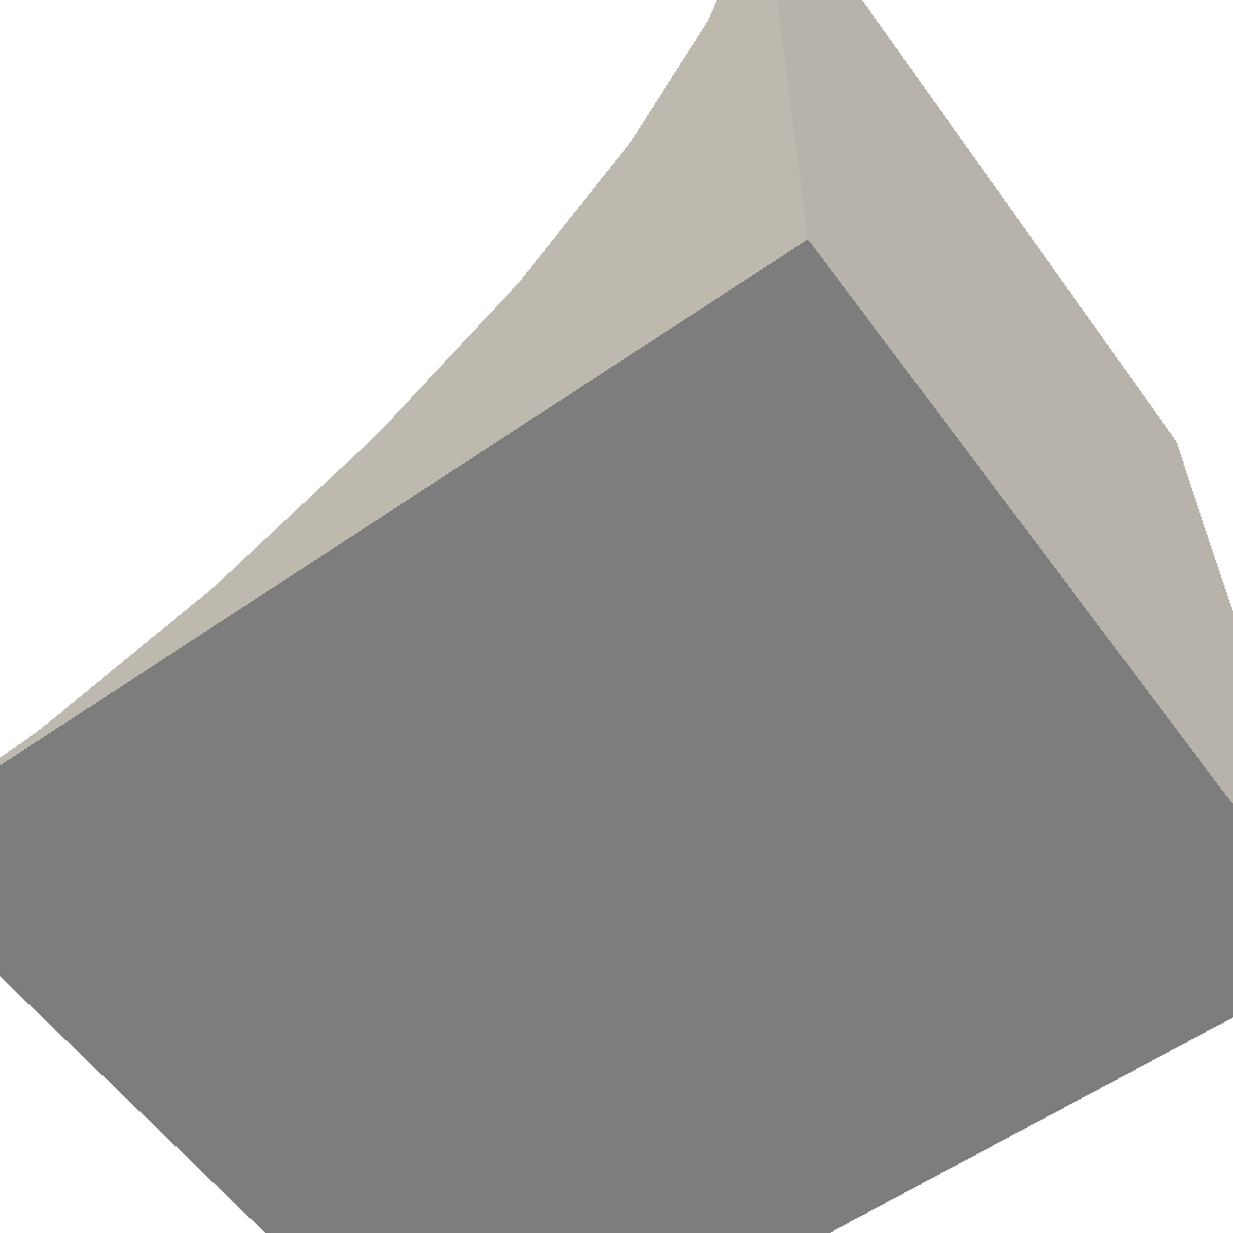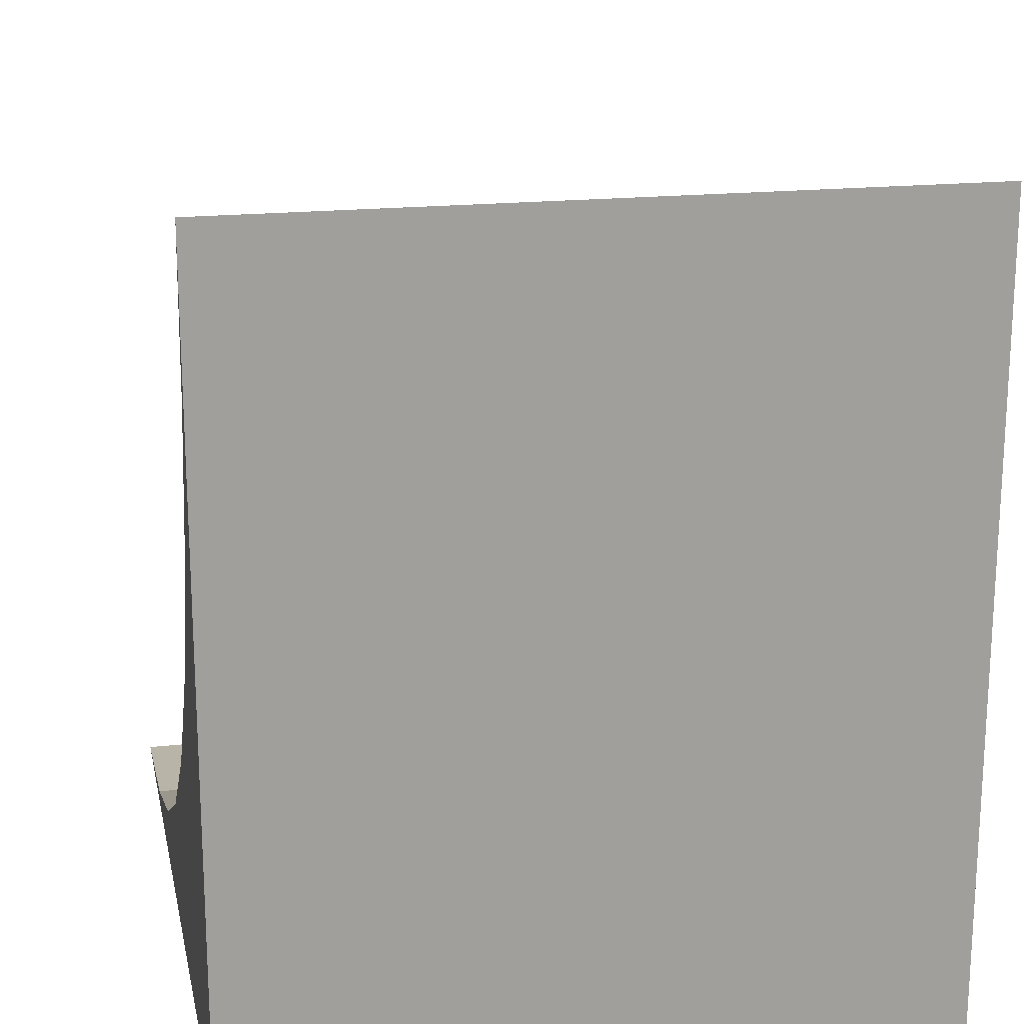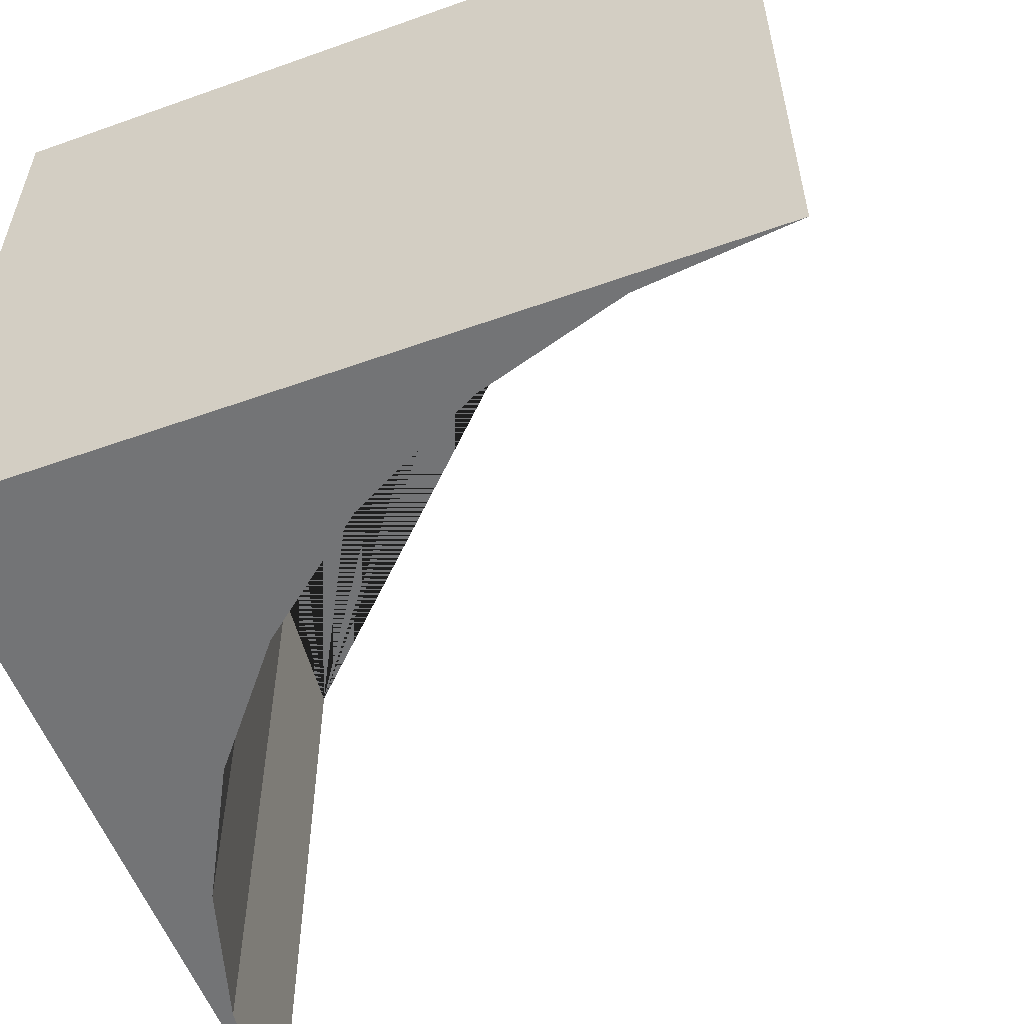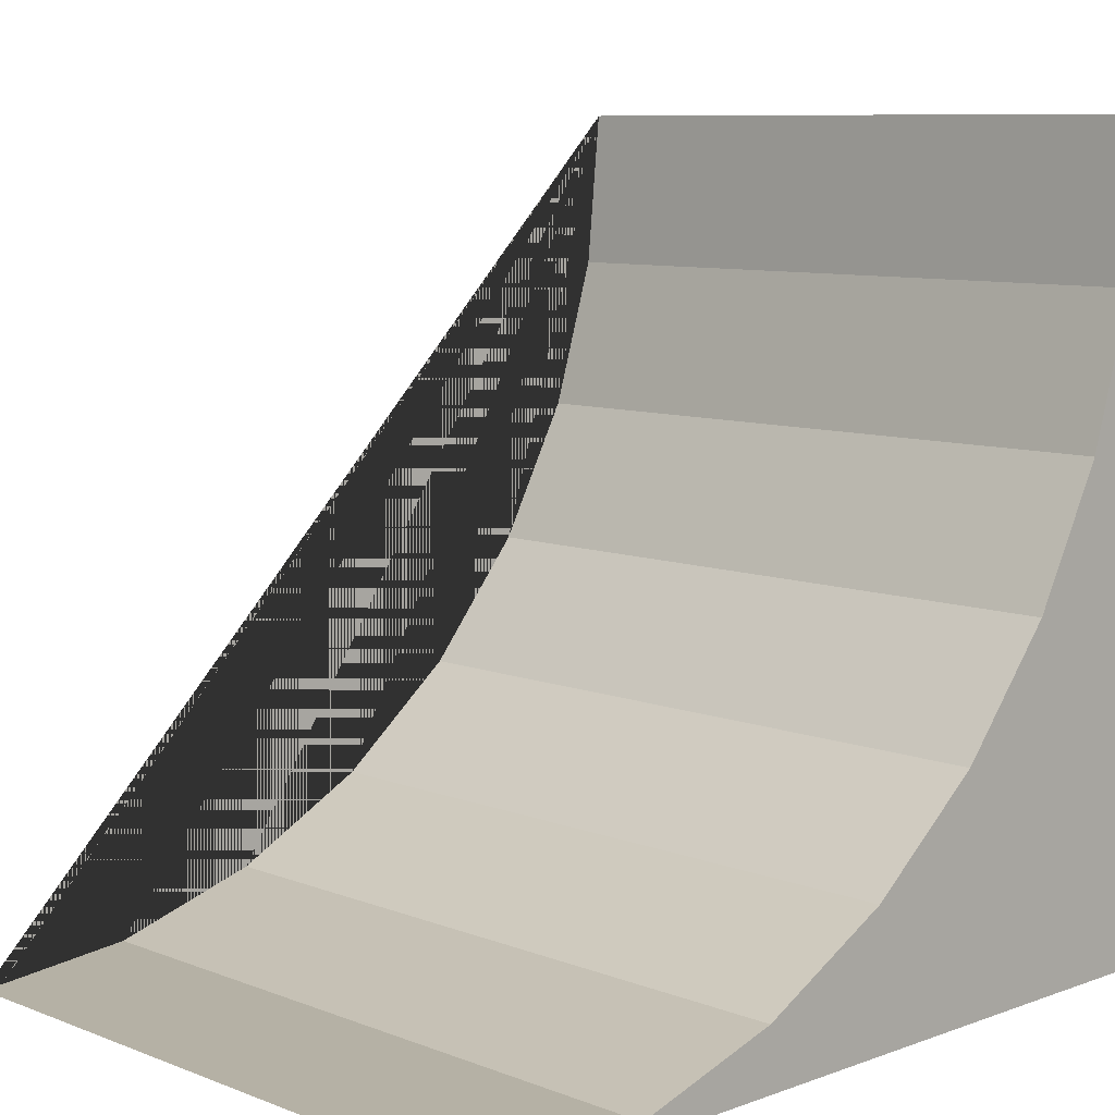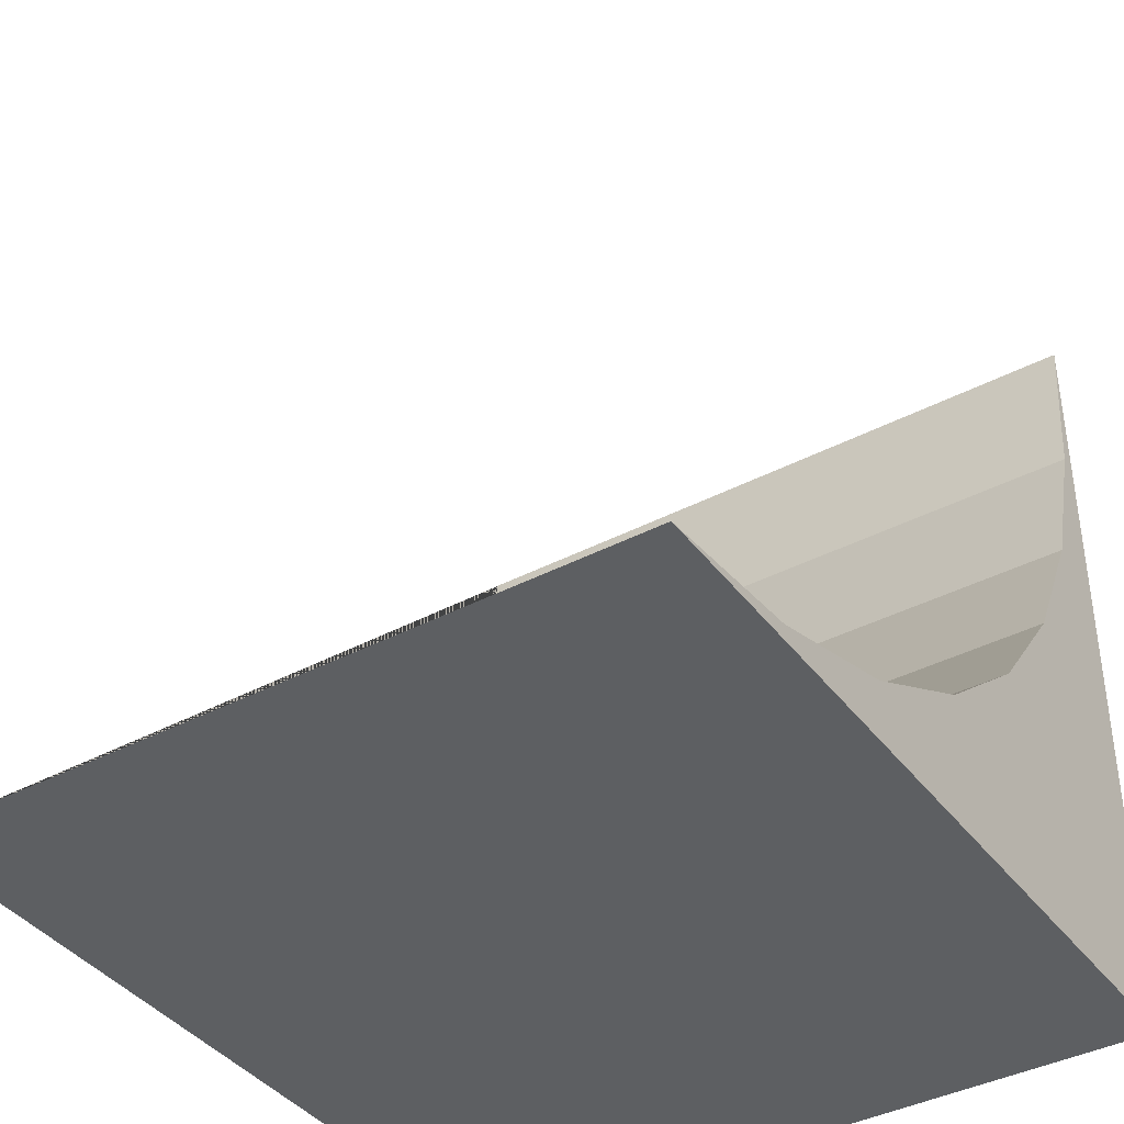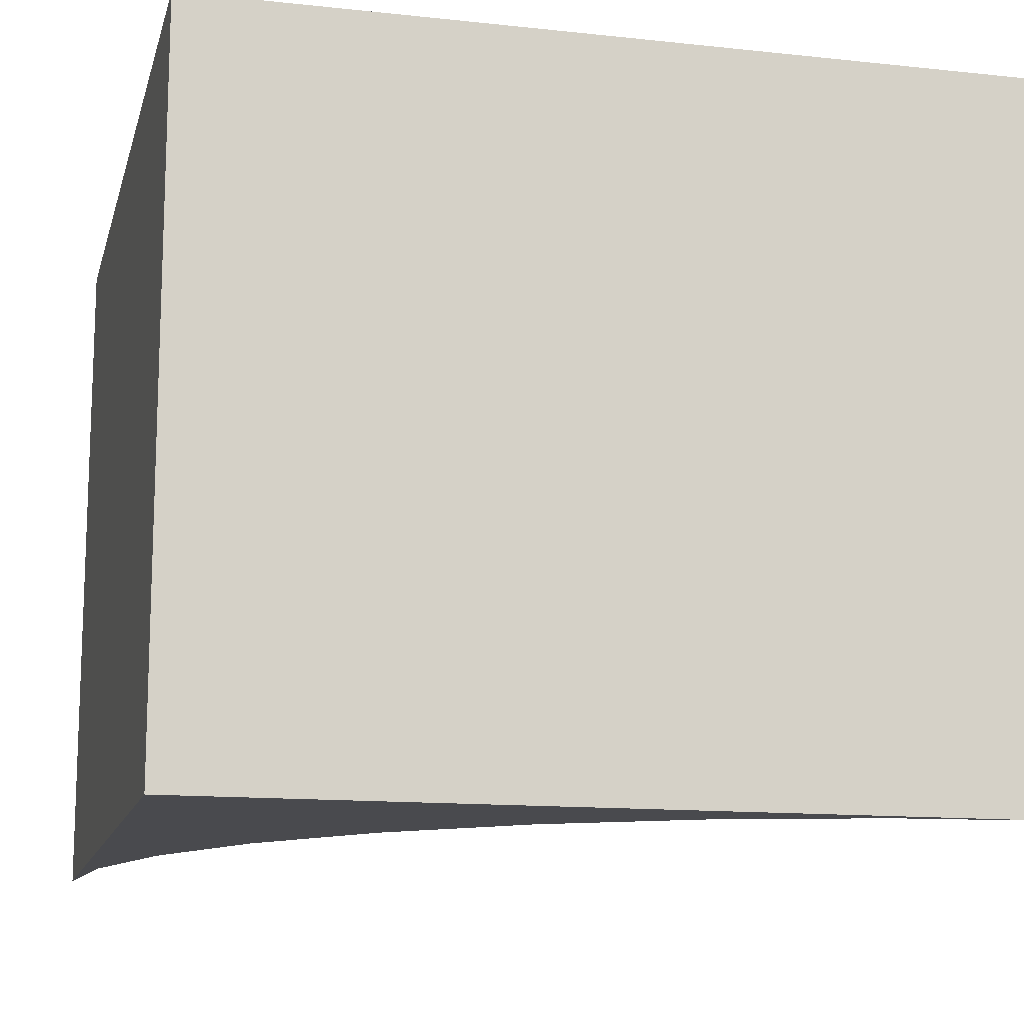
<metadata>
{"format":"obj","ext":"obj","renderer":"f3d","projection":"perspective","resolution":1024,"background":"white","views":[{"elev":-59.1,"azim":35.9,"up":"+Z"},{"elev":19.0,"azim":78.5,"up":"+Z"},{"elev":-56.1,"azim":-159.5,"up":"+Y"},{"elev":8.7,"azim":-44.2,"up":"+Z"},{"elev":-39.7,"azim":-57.0,"up":"+Z"},{"elev":-13.4,"azim":166.3,"up":"+Y"}]}
</metadata>
<code>
o Circle
v 0 0 -1
v 1 0.8686 -1
v 0 0 1
v 1 0 -0
v 0.9808 0 -0.1951
v 0.9239 0 -0.3827
v 0.8315 0 -0.5556
v 0.7071 0 -0.7071
v 0.5556 0 -0.8315
v 0.3827 0 -0.9239
v 0.1951 0 -0.9808
v 0 0.8686 -1
v 1 0 -1
v 1 0 0
v 1 0.8686 0
v 1 0.8686 -0
v 0.9808 0.8686 -0.1951
v 0.9239 0.8686 -0.3827
v 0.8315 0.8686 -0.5556
v 0.7071 0.8686 -0.7071
v 0.5556 0.8686 -0.8315
v 0.3827 0.8686 -0.9239
v 0.1951 0.8686 -0.9808
f 1 11 23 12
f 13 2 15 14
f 5 4 16 17
f 6 5 17 18
f 7 6 18 19
f 1 12 2 13
f 8 7 19 20
f 9 8 20 21
f 10 9 21 22
f 11 10 22 23
f 15 2 12 23 22 21 20 19 18 17
f 13 14 5 6 7 8 9 10 11 1

</code>
